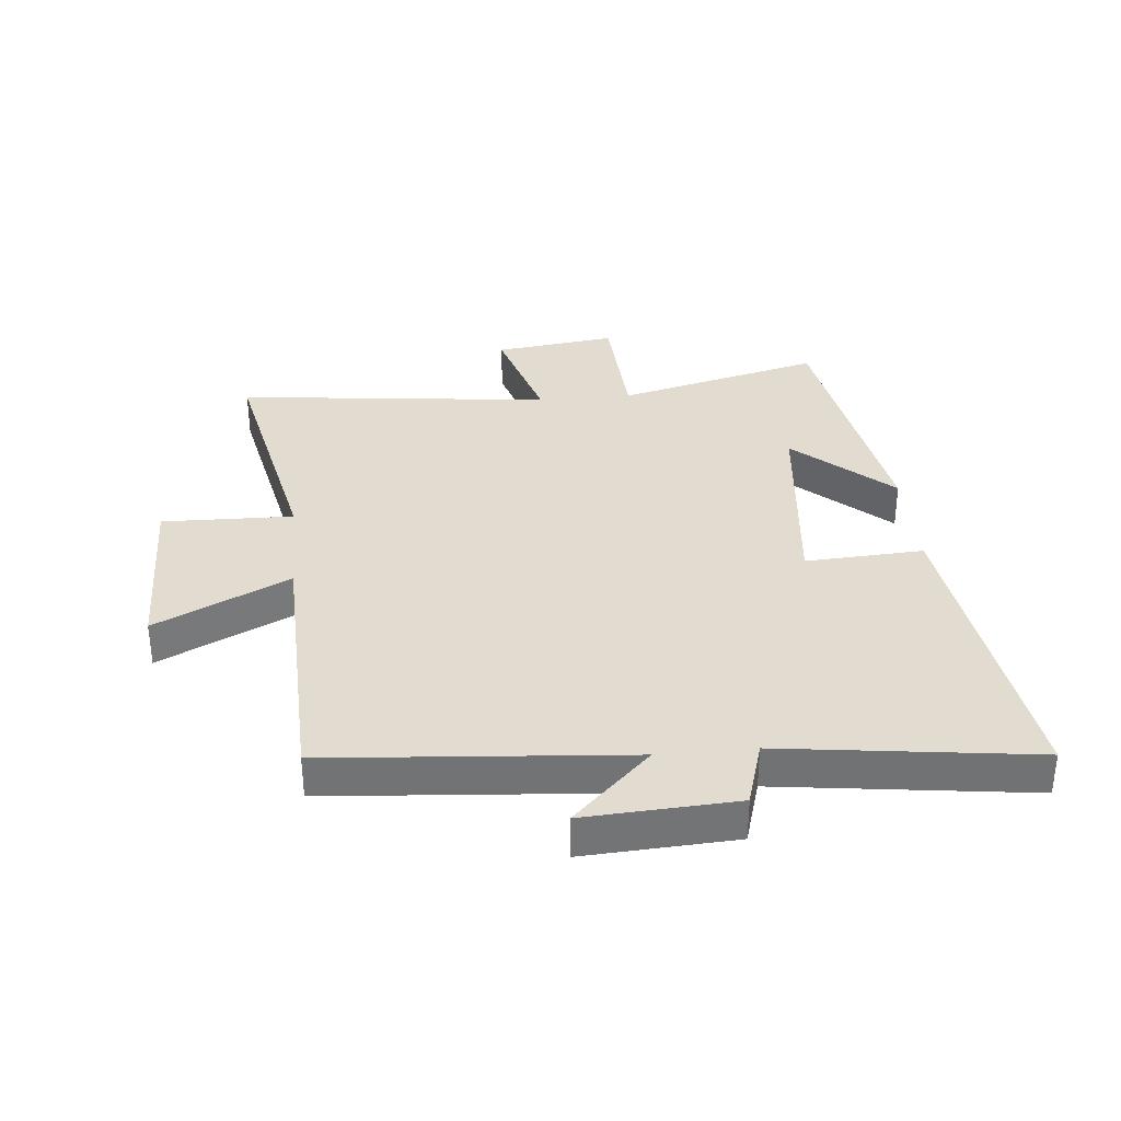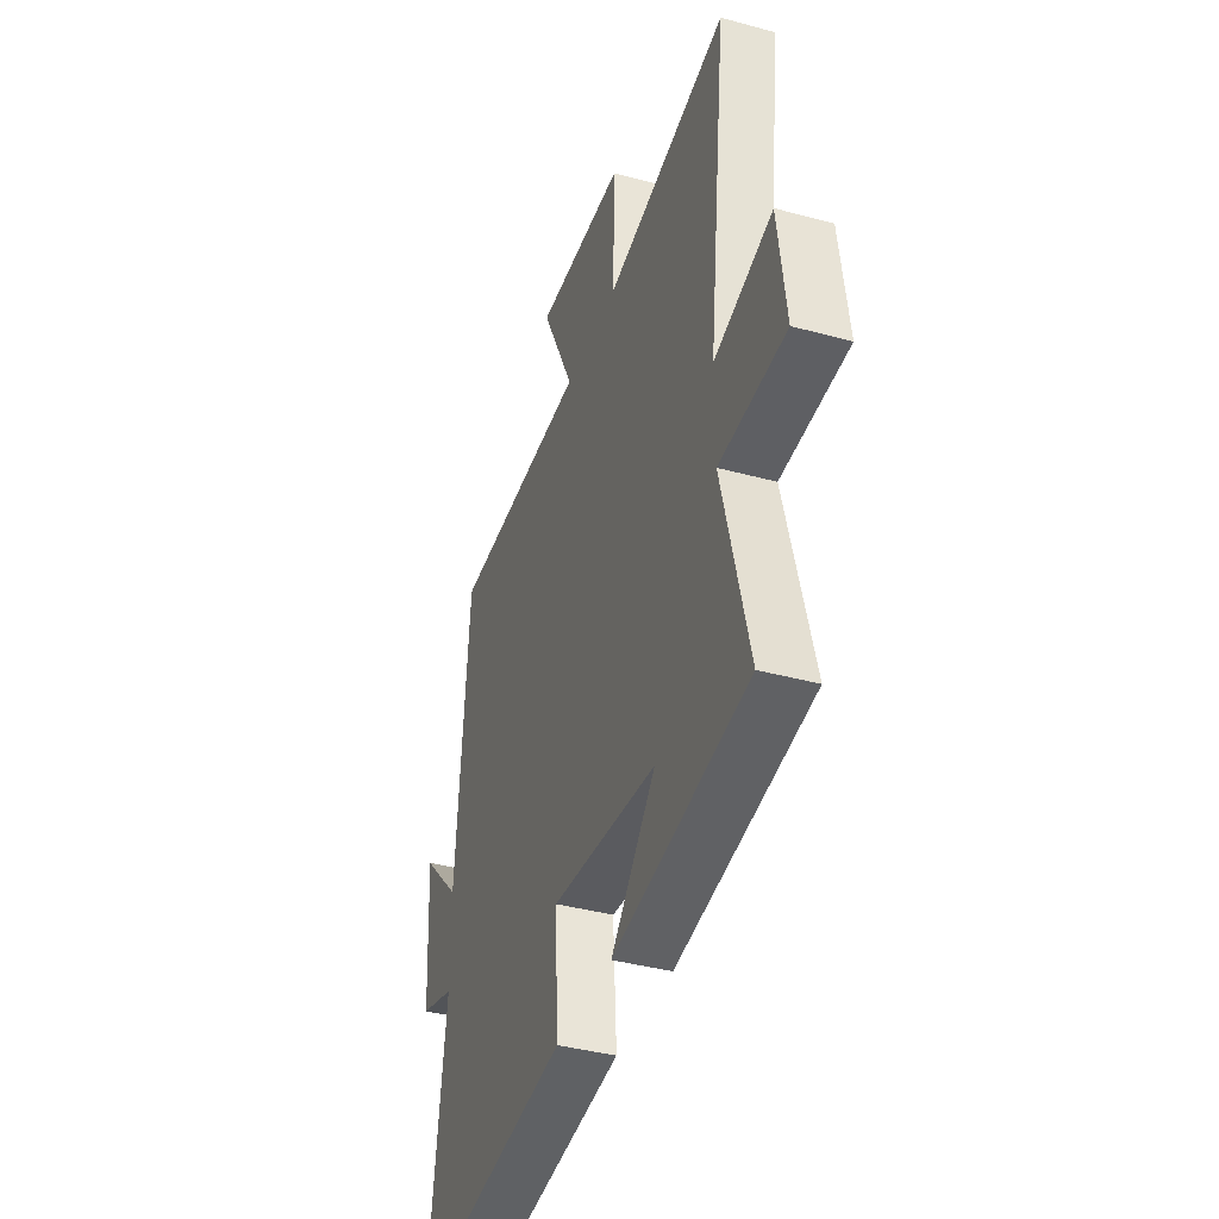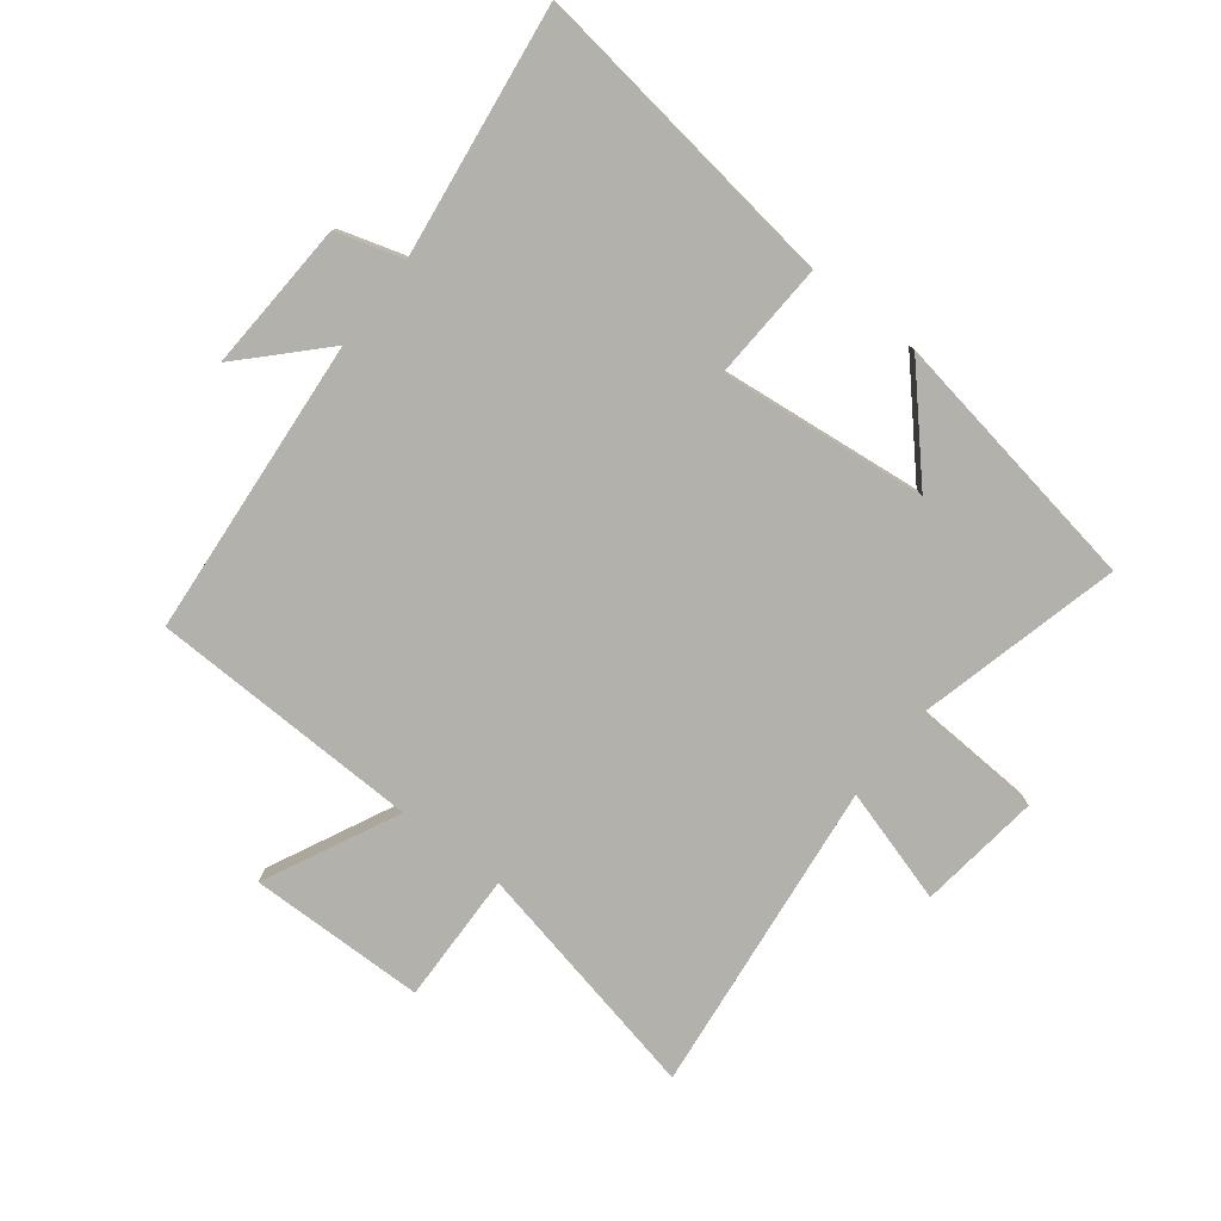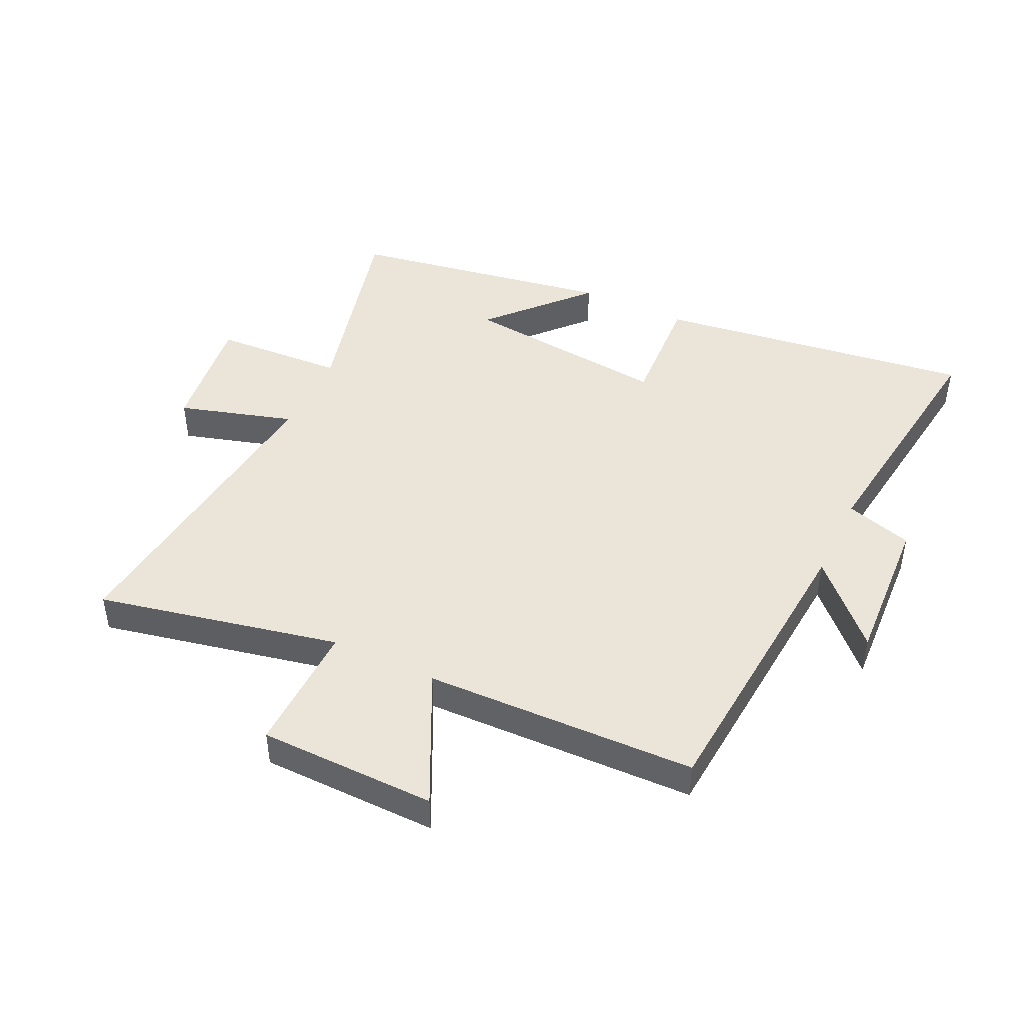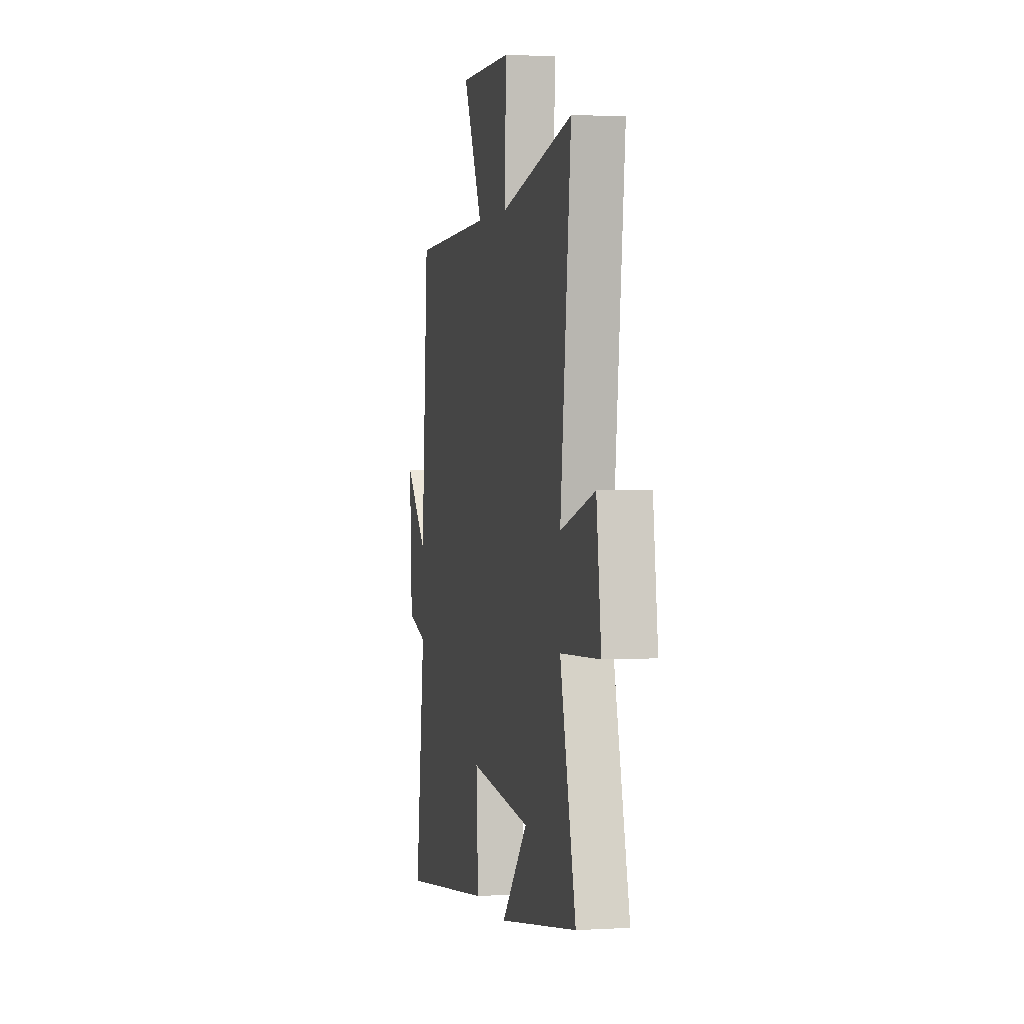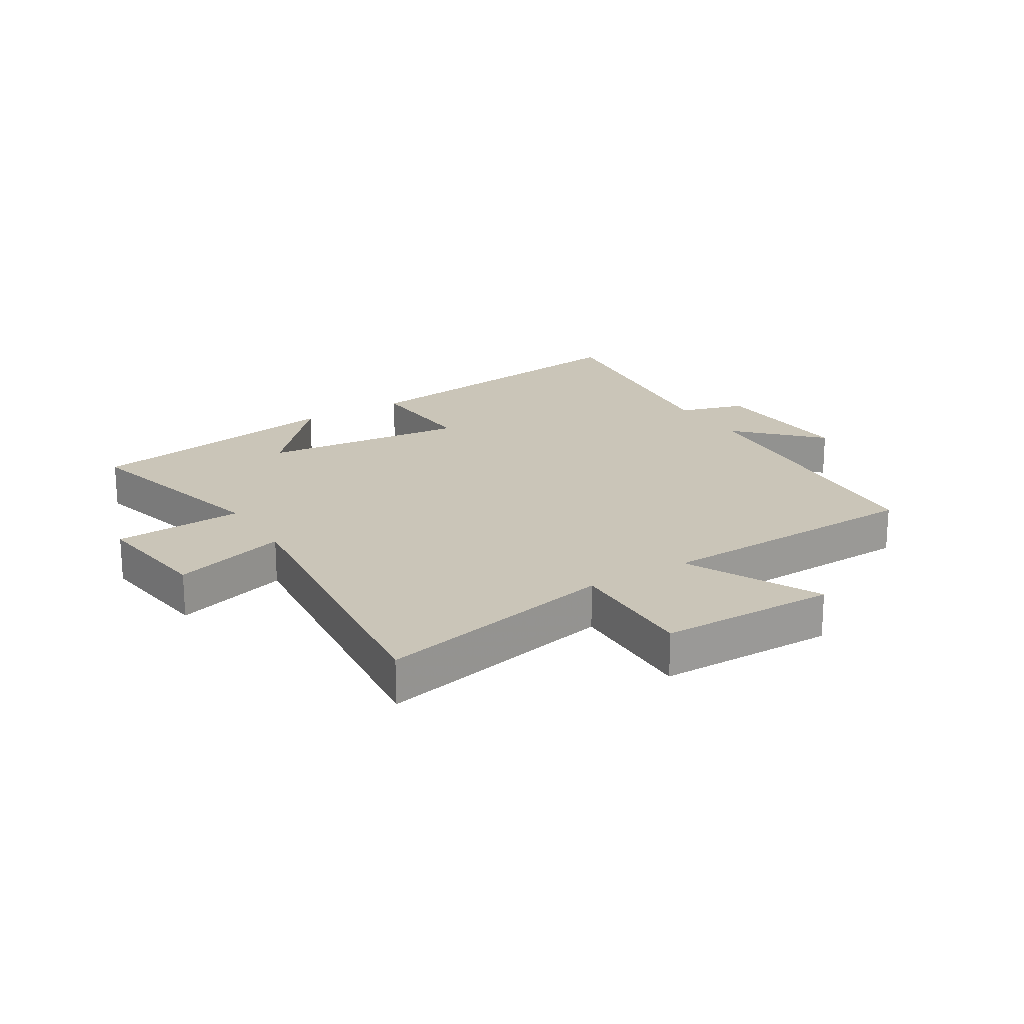
<metadata>
{"format":"obj","ext":"obj","renderer":"f3d","projection":"perspective","resolution":1024,"background":"white","views":[{"elev":34.3,"azim":84.6,"up":"+Y"},{"elev":-39.1,"azim":-108.9,"up":"+Z"},{"elev":-79.0,"azim":142.3,"up":"+Y"},{"elev":45.4,"azim":25.5,"up":"+Y"},{"elev":2.0,"azim":-102.1,"up":"+Z"},{"elev":20.4,"azim":-31.8,"up":"+Y"}]}
</metadata>
<code>
v -0.586 0.07 -0.427
v -0.5 0.07 -0.09
v -0.714 0.07 -0.078
v -0.688 0.07 0.122
v -0.5 0.07 0.066
v -0.558 0.07 0.584
v -0.162 0.07 0.5
v -0.167 0.07 0.715
v 0.123 0.07 0.719
v 0.016 0.07 0.5
v 0.461 0.07 0.487
v 0.5 0.07 -0.003
v 0.624 0.07 0.124
v 0.61 0.07 -0.124
v 0.5 0.07 -0.157
v 0.554 0.07 -0.571
v 0.033 0.07 -0.5
v 0.044 0.07 -0.306
v -0.296 0.07 -0.342
v -0.153 0.07 -0.5
v -0.586 0 -0.427
v -0.5 0 -0.09
v -0.714 0 -0.078
v -0.688 0 0.122
v -0.5 0 0.066
v -0.558 0 0.584
v -0.162 0 0.5
v -0.167 0 0.715
v 0.123 0 0.719
v 0.016 0 0.5
v 0.461 0 0.487
v 0.5 0 -0.003
v 0.624 0 0.124
v 0.61 0 -0.124
v 0.5 0 -0.157
v 0.554 0 -0.571
v 0.033 0 -0.5
v 0.044 0 -0.306
v -0.296 0 -0.342
v -0.153 0 -0.5
f 19 20 1
f 15 16 17 18
f 15 18 19
f 12 13 14 15
f 10 11 12 15
f 10 15 19
f 7 8 9 10
f 7 10 19 1
f 5 6 7
f 2 3 4 5
f 2 5 7
f 1 2 7
f 21 40 39
f 38 37 36 35
f 39 38 35
f 35 34 33 32
f 35 32 31 30
f 39 35 30
f 30 29 28 27
f 21 39 30 27
f 27 26 25
f 25 24 23 22
f 27 25 22
f 27 22 21
f 1 21 22 2
f 2 22 23 3
f 3 23 24 4
f 4 24 25 5
f 5 25 26 6
f 6 26 27 7
f 7 27 28 8
f 8 28 29 9
f 9 29 30 10
f 10 30 31 11
f 11 31 32 12
f 12 32 33 13
f 13 33 34 14
f 14 34 35 15
f 15 35 36 16
f 16 36 37 17
f 17 37 38 18
f 18 38 39 19
f 19 39 40 20
f 20 40 21 1

</code>
